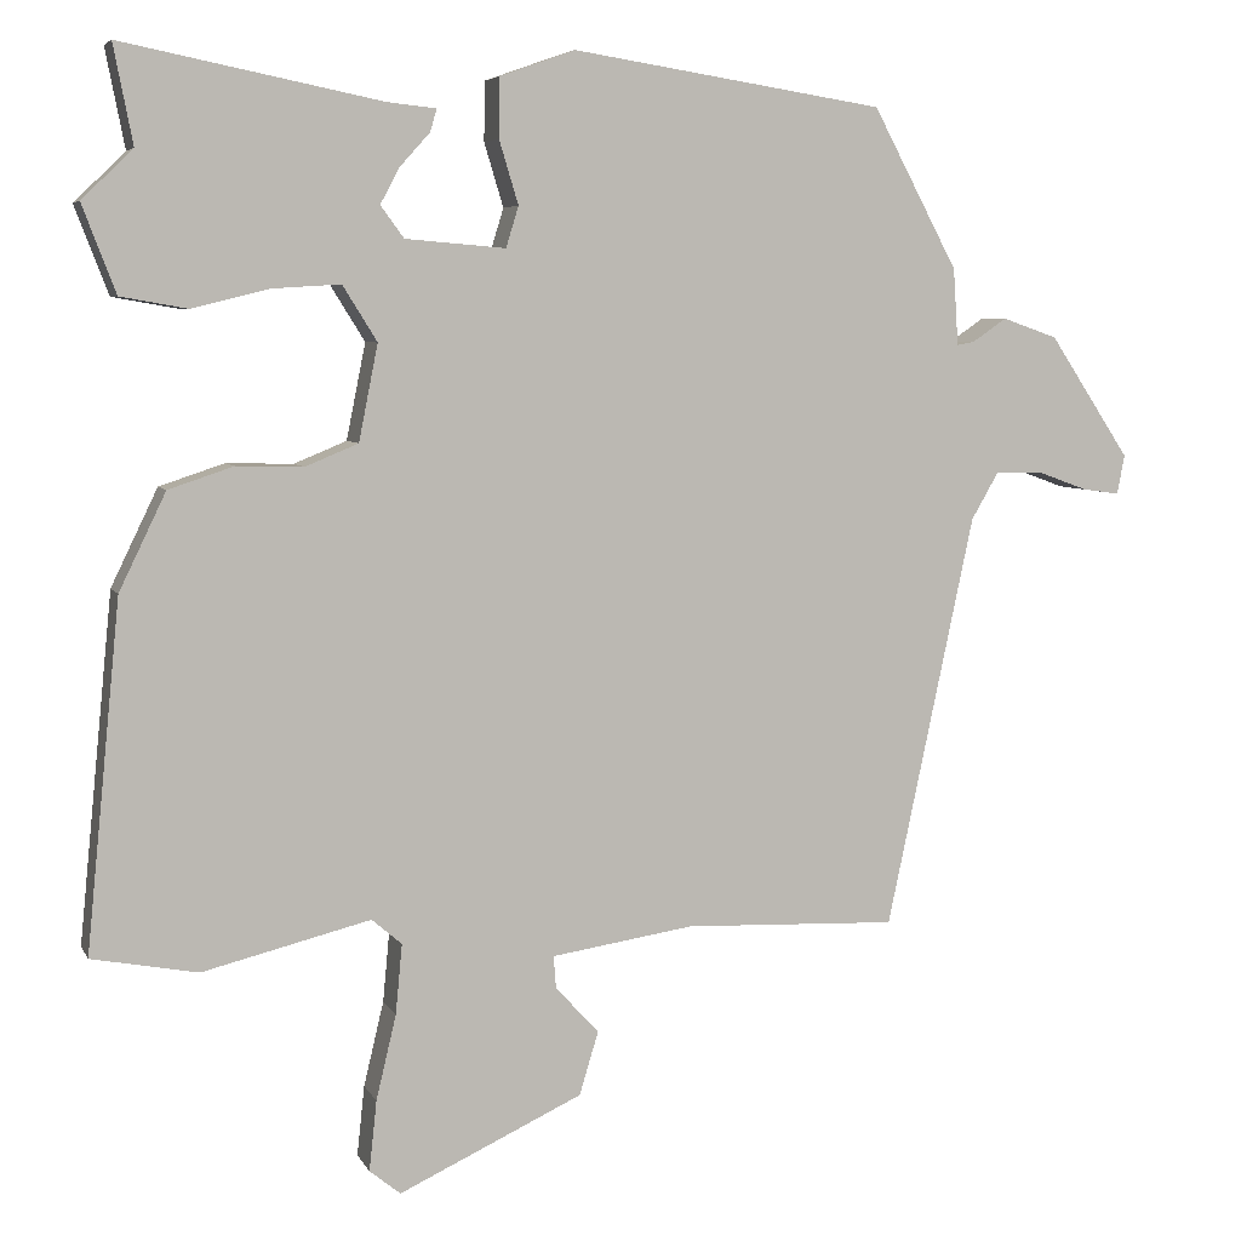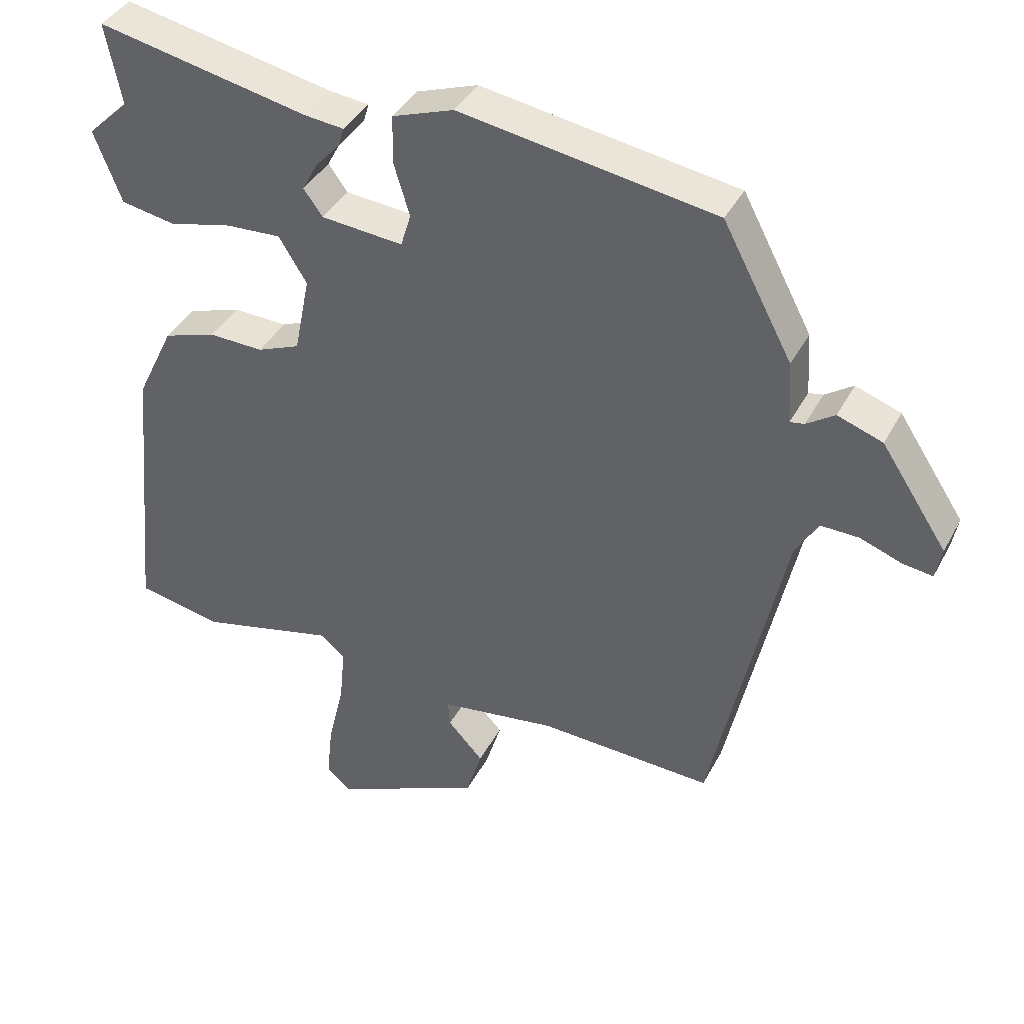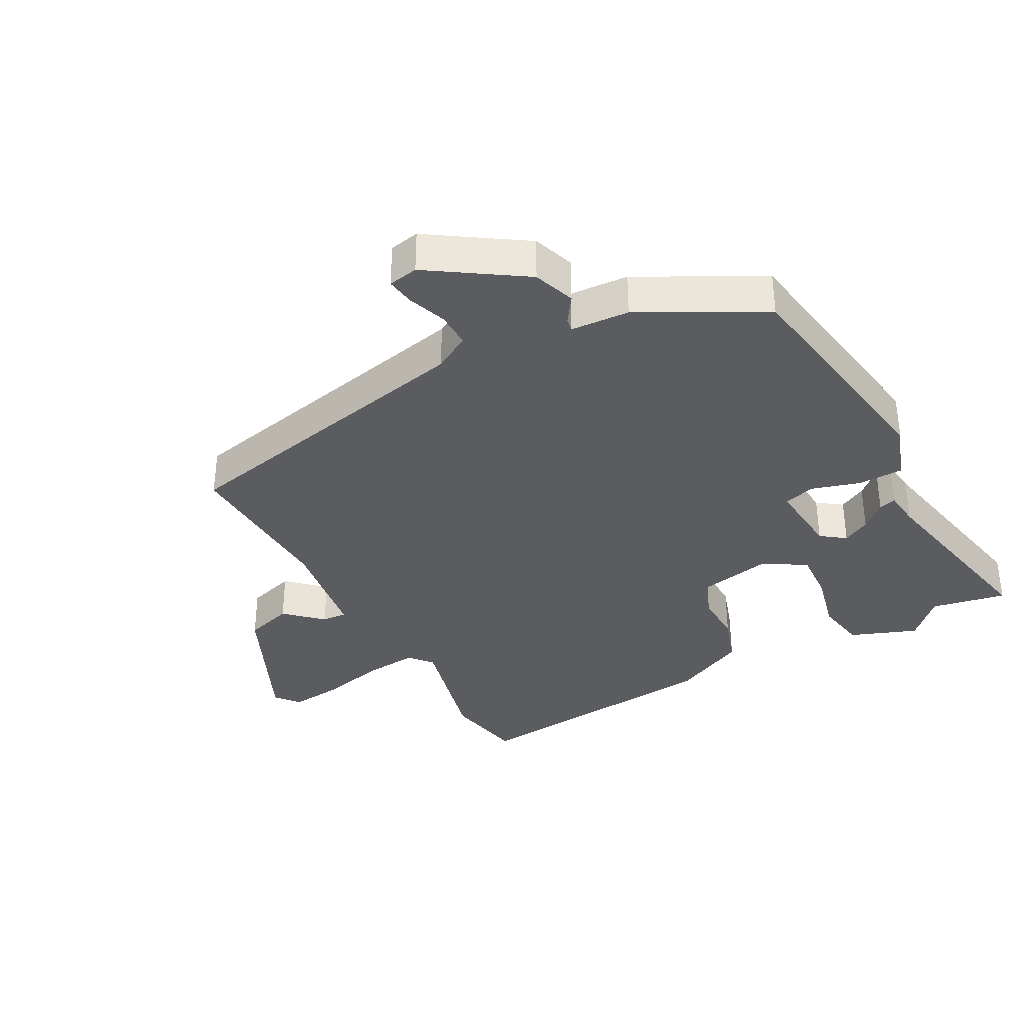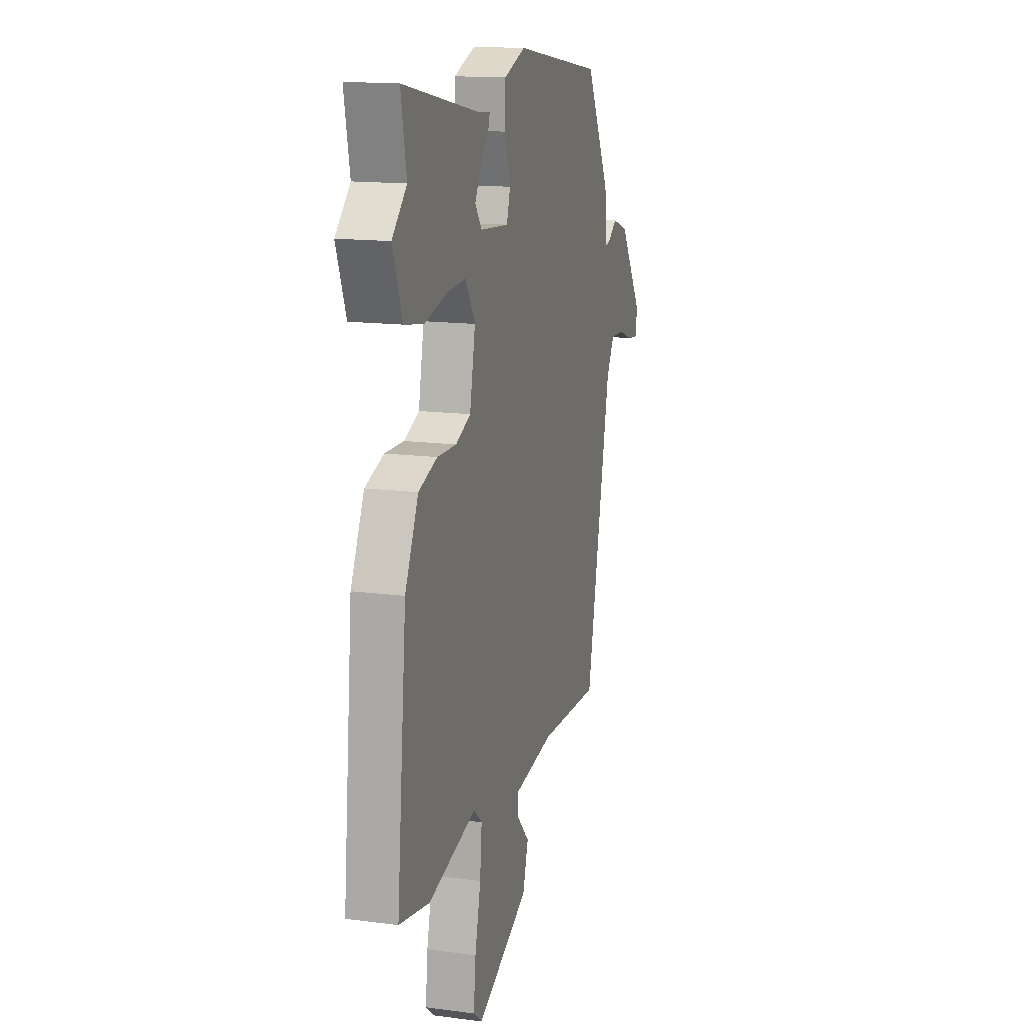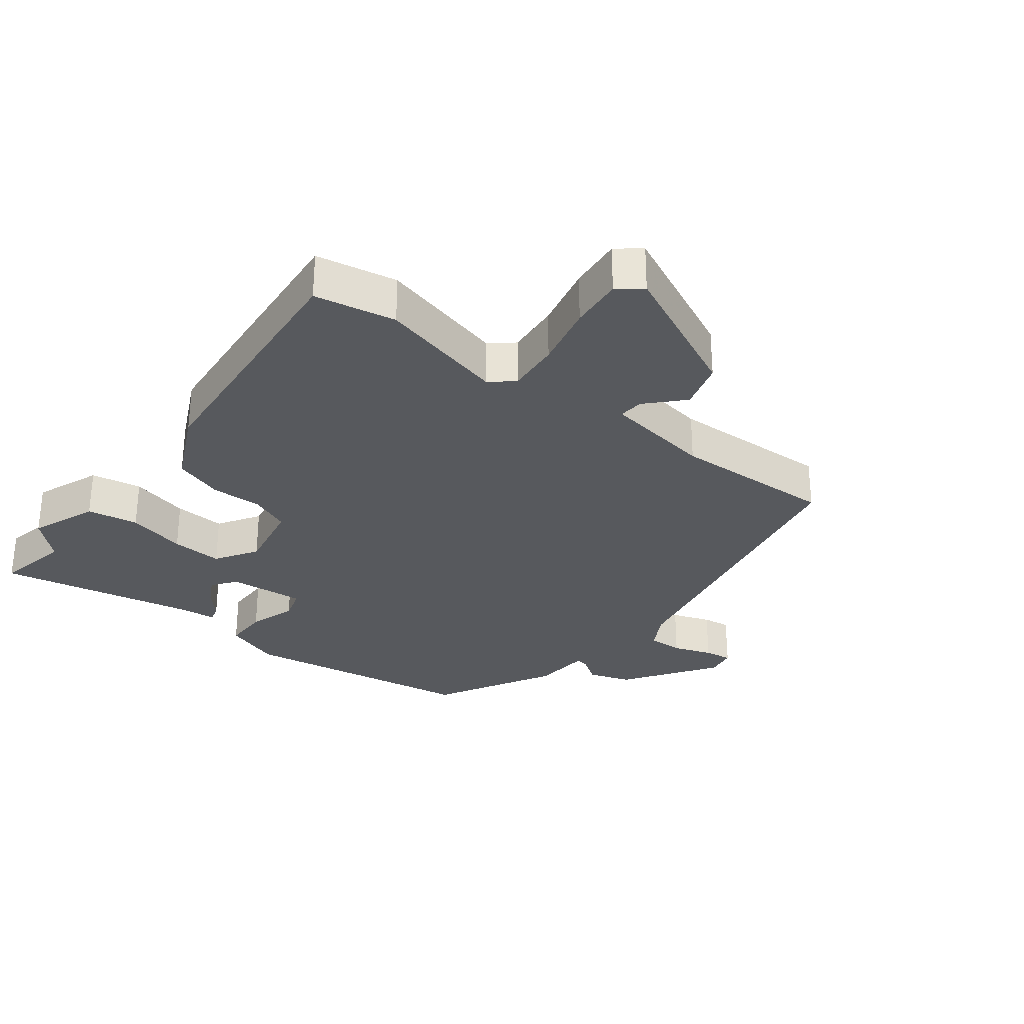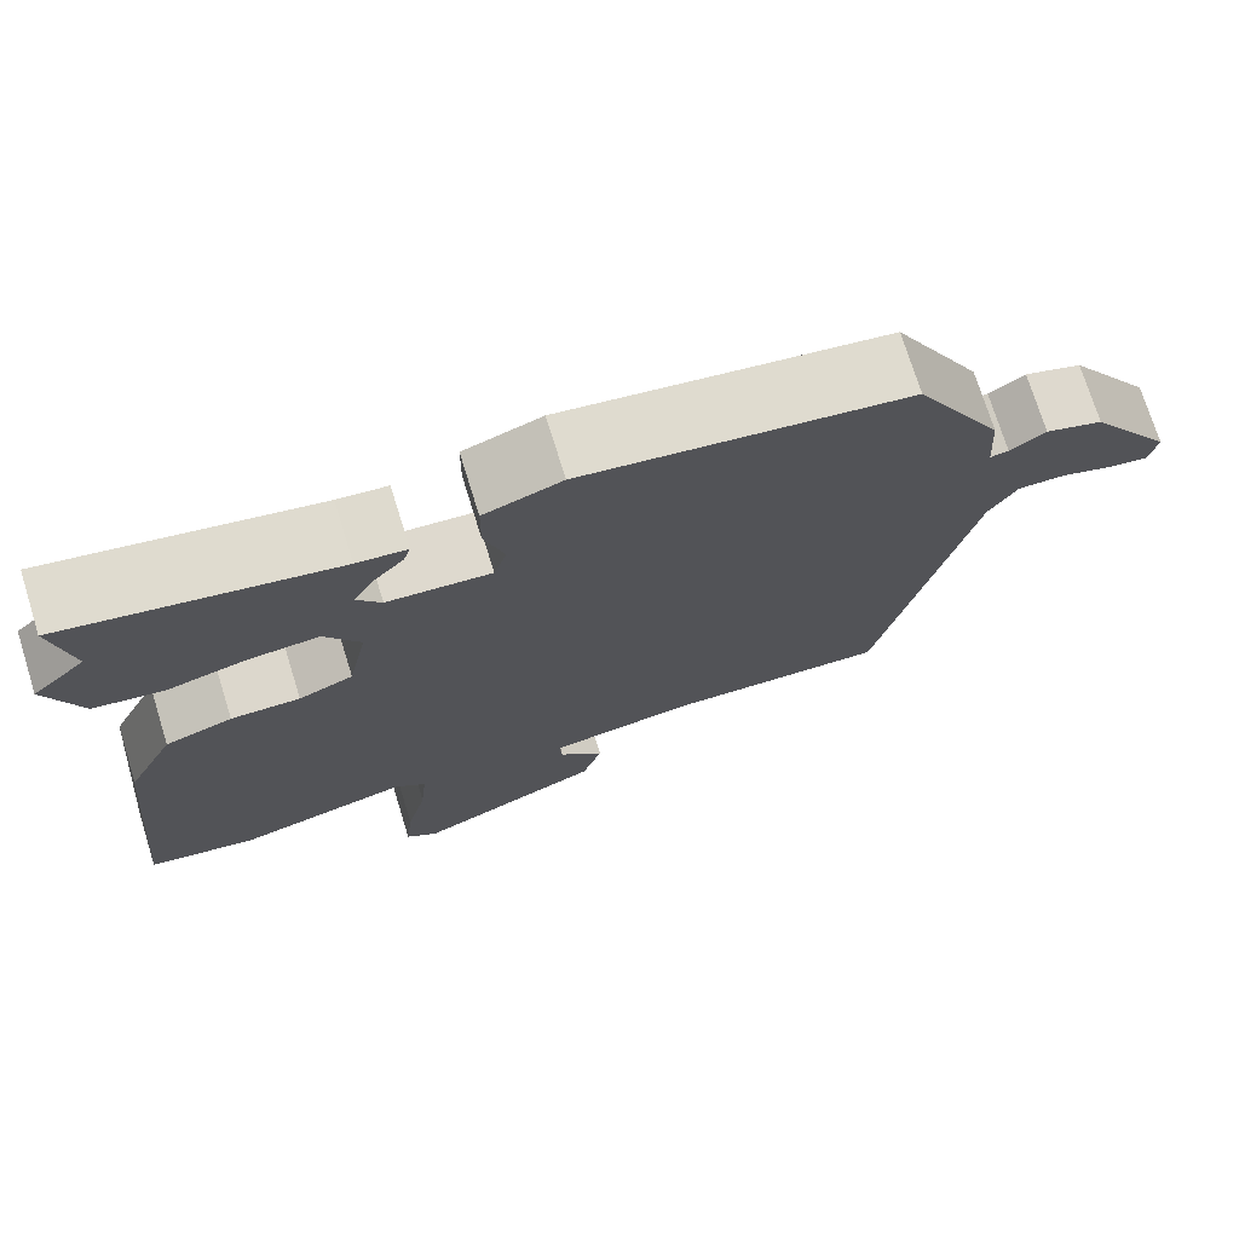
<metadata>
{"format":"obj","ext":"obj","renderer":"f3d","projection":"perspective","resolution":1024,"background":"white","views":[{"elev":5.8,"azim":163.3,"up":"+Z"},{"elev":39.6,"azim":-154.3,"up":"+Z"},{"elev":-35.2,"azim":-61.5,"up":"+Y"},{"elev":14.9,"azim":105.8,"up":"+Z"},{"elev":-29.5,"azim":142.0,"up":"+Y"},{"elev":73.7,"azim":162.7,"up":"+Z"}]}
</metadata>
<code>
v 0.508 0.07 0.54
v 0.485 0.07 0.422
v 0.546 0.07 0.363
v 0.506 0.07 0.258
v 0.426 0.07 0.244
v 0.333 0.07 0.267
v 0.252 0.07 0.272
v 0.211 0.07 0.206
v 0.234 0.07 0.091
v 0.297 0.07 0.065
v 0.377 0.07 0.067
v 0.455 0.07 0.041
v 0.511 0.07 -0.075
v 0.552 0.07 -0.49
v 0.425 0.07 -0.514
v 0.224 0.07 -0.464
v 0.188 0.07 -0.495
v 0.196 0.07 -0.579
v 0.22 0.07 -0.68
v 0.229 0.07 -0.764
v 0.192 0.07 -0.794
v -0.028 0.07 -0.692
v -0.051 0.07 -0.616
v 0.001 0.07 -0.56
v 0.004 0.07 -0.521
v -0.167 0.07 -0.495
v -0.423 0.07 -0.505
v -0.528 0.07 -0.011
v -0.561 0.07 0.046
v -0.617 0.07 0.045
v -0.678 0.07 0.023
v -0.722 0.07 0.017
v -0.731 0.07 0.064
v -0.634 0.07 0.21
v -0.568 0.07 0.233
v -0.527 0.07 0.205
v -0.506 0.07 0.201
v -0.5 0.07 0.293
v -0.398 0.07 0.484
v -0.024 0.07 0.542
v 0.066 0.07 0.51
v 0.067 0.07 0.439
v 0.044 0.07 0.363
v 0.059 0.07 0.314
v 0.179 0.07 0.324
v 0.207 0.07 0.362
v 0.184 0.07 0.405
v 0.148 0.07 0.445
v 0.14 0.07 0.472
v 0.198 0.07 0.478
v 0.508 0 0.54
v 0.485 0 0.422
v 0.546 0 0.363
v 0.506 0 0.258
v 0.426 0 0.244
v 0.333 0 0.267
v 0.252 0 0.272
v 0.211 0 0.206
v 0.234 0 0.091
v 0.297 0 0.065
v 0.377 0 0.067
v 0.455 0 0.041
v 0.511 0 -0.075
v 0.552 0 -0.49
v 0.425 0 -0.514
v 0.224 0 -0.464
v 0.188 0 -0.495
v 0.196 0 -0.579
v 0.22 0 -0.68
v 0.229 0 -0.764
v 0.192 0 -0.794
v -0.028 0 -0.692
v -0.051 0 -0.616
v 0.001 0 -0.56
v 0.004 0 -0.521
v -0.167 0 -0.495
v -0.423 0 -0.505
v -0.528 0 -0.011
v -0.561 0 0.046
v -0.617 0 0.045
v -0.678 0 0.023
v -0.722 0 0.017
v -0.731 0 0.064
v -0.634 0 0.21
v -0.568 0 0.233
v -0.527 0 0.205
v -0.506 0 0.201
v -0.5 0 0.293
v -0.398 0 0.484
v -0.024 0 0.542
v 0.066 0 0.51
v 0.067 0 0.439
v 0.044 0 0.363
v 0.059 0 0.314
v 0.179 0 0.324
v 0.207 0 0.362
v 0.184 0 0.405
v 0.148 0 0.445
v 0.14 0 0.472
v 0.198 0 0.478
f 47 48 49 50
f 50 1 2
f 47 50 2
f 46 47 2
f 4 5 6
f 3 4 6
f 2 3 6
f 46 2 6
f 45 46 6
f 44 45 6 7
f 41 42 43
f 40 41 43
f 39 40 43
f 38 39 43
f 37 38 43
f 37 43 44
f 34 35 36
f 33 34 36
f 32 33 36
f 31 32 36
f 30 31 36
f 29 30 36 37
f 44 7 8
f 37 44 8
f 29 37 8
f 28 29 8
f 22 23 24
f 21 22 24
f 20 21 24
f 19 20 24
f 18 19 24
f 17 18 24 25
f 16 17 25 26
f 14 15 16
f 13 14 16
f 12 13 16
f 11 12 16
f 10 11 16
f 26 27 28
f 16 26 28
f 10 16 28
f 9 10 28
f 8 9 28
f 100 99 98 97
f 52 51 100
f 52 100 97
f 52 97 96
f 56 55 54
f 56 54 53
f 56 53 52
f 56 52 96
f 56 96 95
f 57 56 95 94
f 93 92 91
f 93 91 90
f 93 90 89
f 93 89 88
f 93 88 87
f 94 93 87
f 86 85 84
f 86 84 83
f 86 83 82
f 86 82 81
f 86 81 80
f 87 86 80 79
f 58 57 94
f 58 94 87
f 58 87 79
f 58 79 78
f 74 73 72
f 74 72 71
f 74 71 70
f 74 70 69
f 74 69 68
f 75 74 68 67
f 76 75 67 66
f 66 65 64
f 66 64 63
f 66 63 62
f 66 62 61
f 66 61 60
f 78 77 76
f 78 76 66
f 78 66 60
f 78 60 59
f 78 59 58
f 1 51 52 2
f 2 52 53 3
f 3 53 54 4
f 4 54 55 5
f 5 55 56 6
f 6 56 57 7
f 7 57 58 8
f 8 58 59 9
f 9 59 60 10
f 10 60 61 11
f 11 61 62 12
f 12 62 63 13
f 13 63 64 14
f 14 64 65 15
f 15 65 66 16
f 16 66 67 17
f 17 67 68 18
f 18 68 69 19
f 19 69 70 20
f 20 70 71 21
f 21 71 72 22
f 22 72 73 23
f 23 73 74 24
f 24 74 75 25
f 25 75 76 26
f 26 76 77 27
f 27 77 78 28
f 28 78 79 29
f 29 79 80 30
f 30 80 81 31
f 31 81 82 32
f 32 82 83 33
f 33 83 84 34
f 34 84 85 35
f 35 85 86 36
f 36 86 87 37
f 37 87 88 38
f 38 88 89 39
f 39 89 90 40
f 40 90 91 41
f 41 91 92 42
f 42 92 93 43
f 43 93 94 44
f 44 94 95 45
f 45 95 96 46
f 46 96 97 47
f 47 97 98 48
f 48 98 99 49
f 49 99 100 50
f 50 100 51 1

</code>
